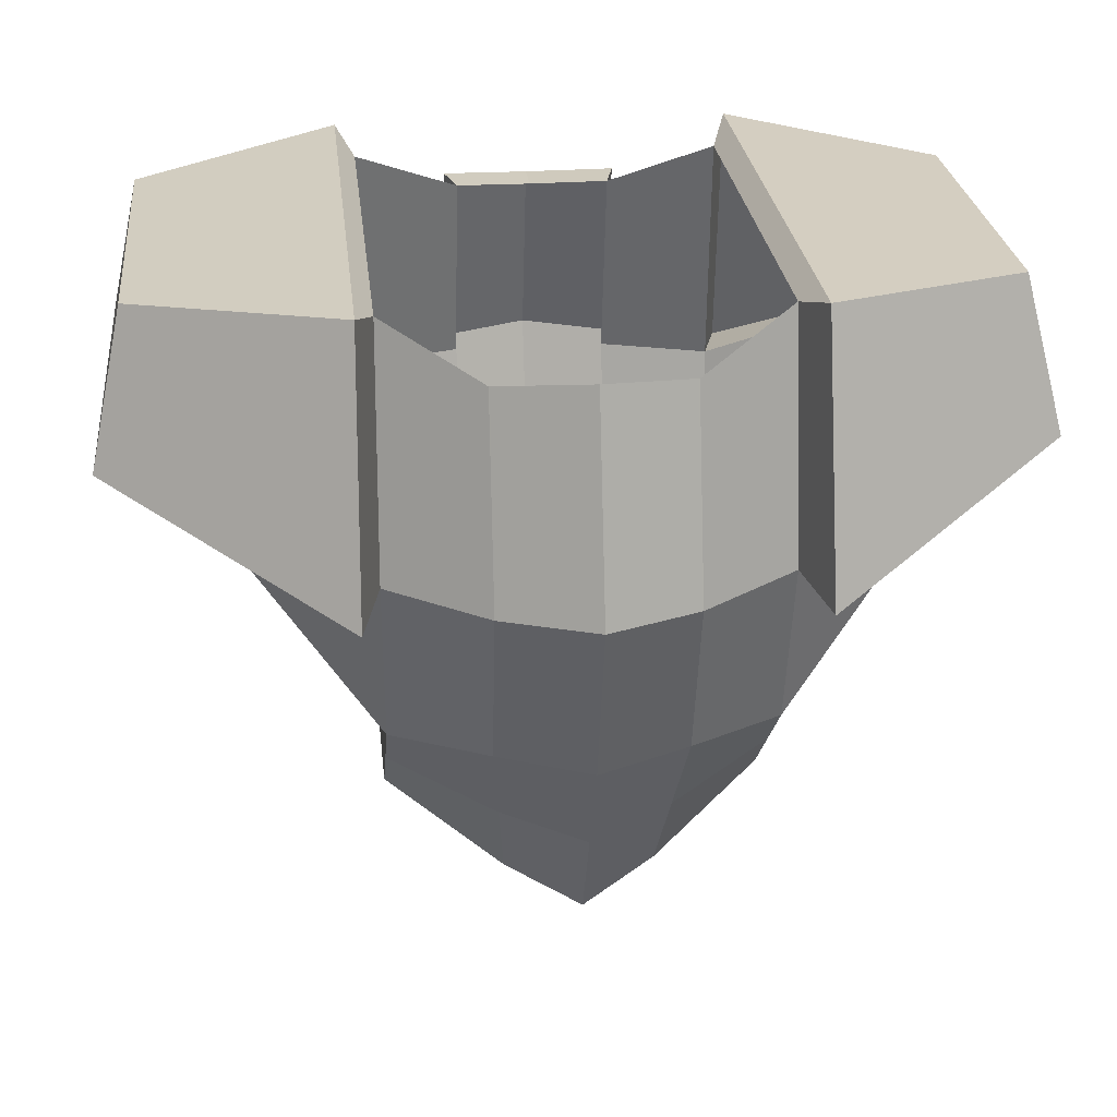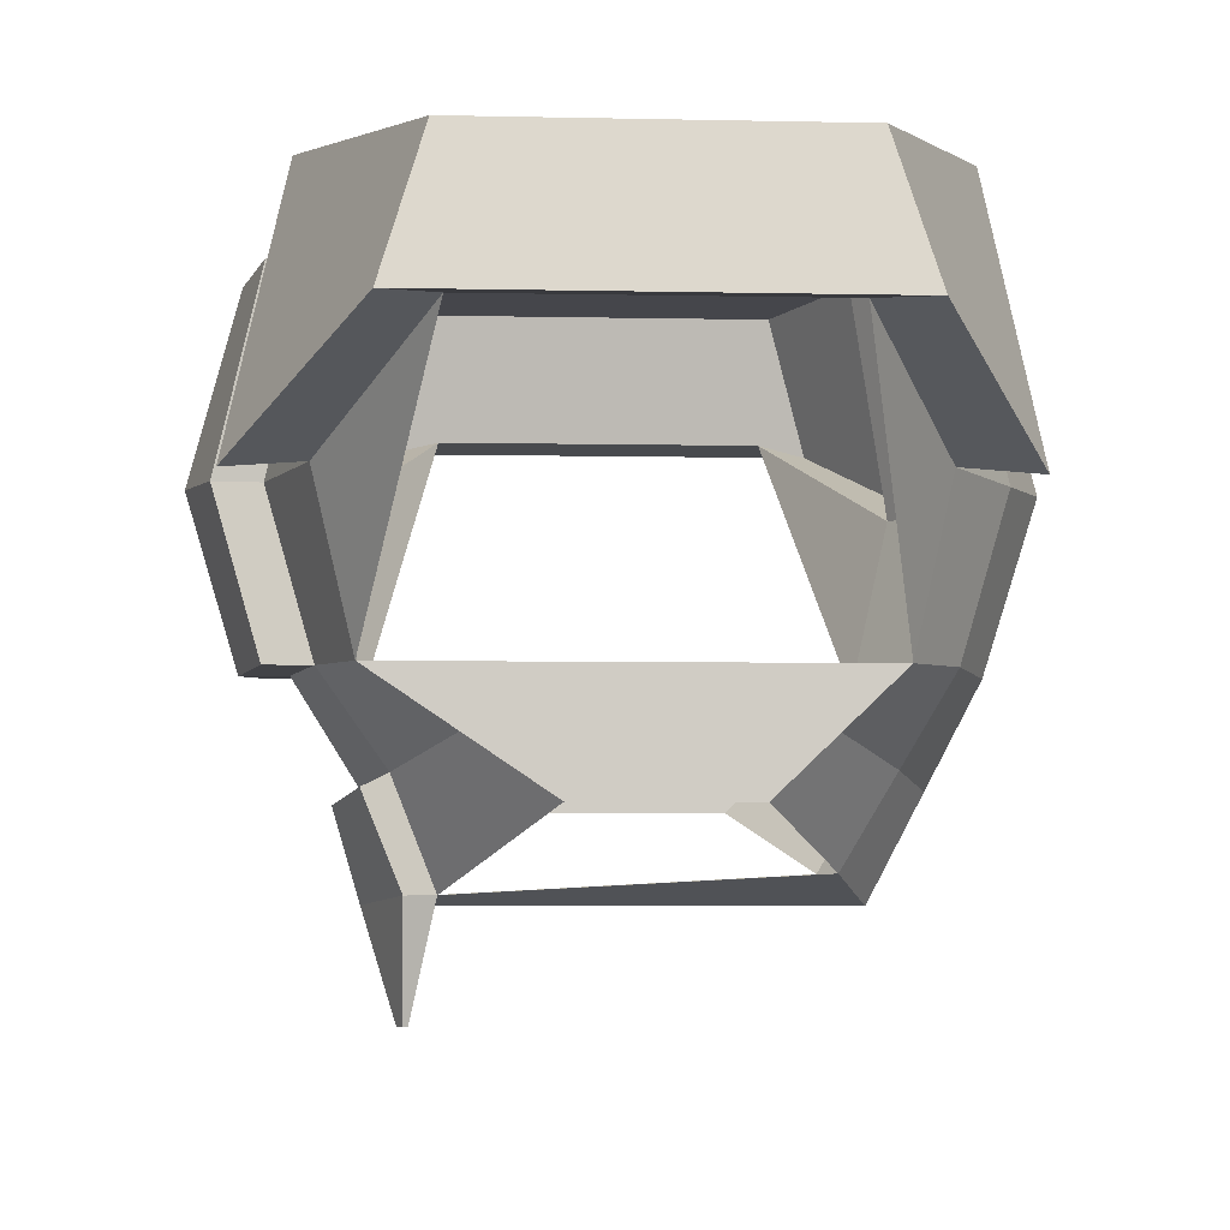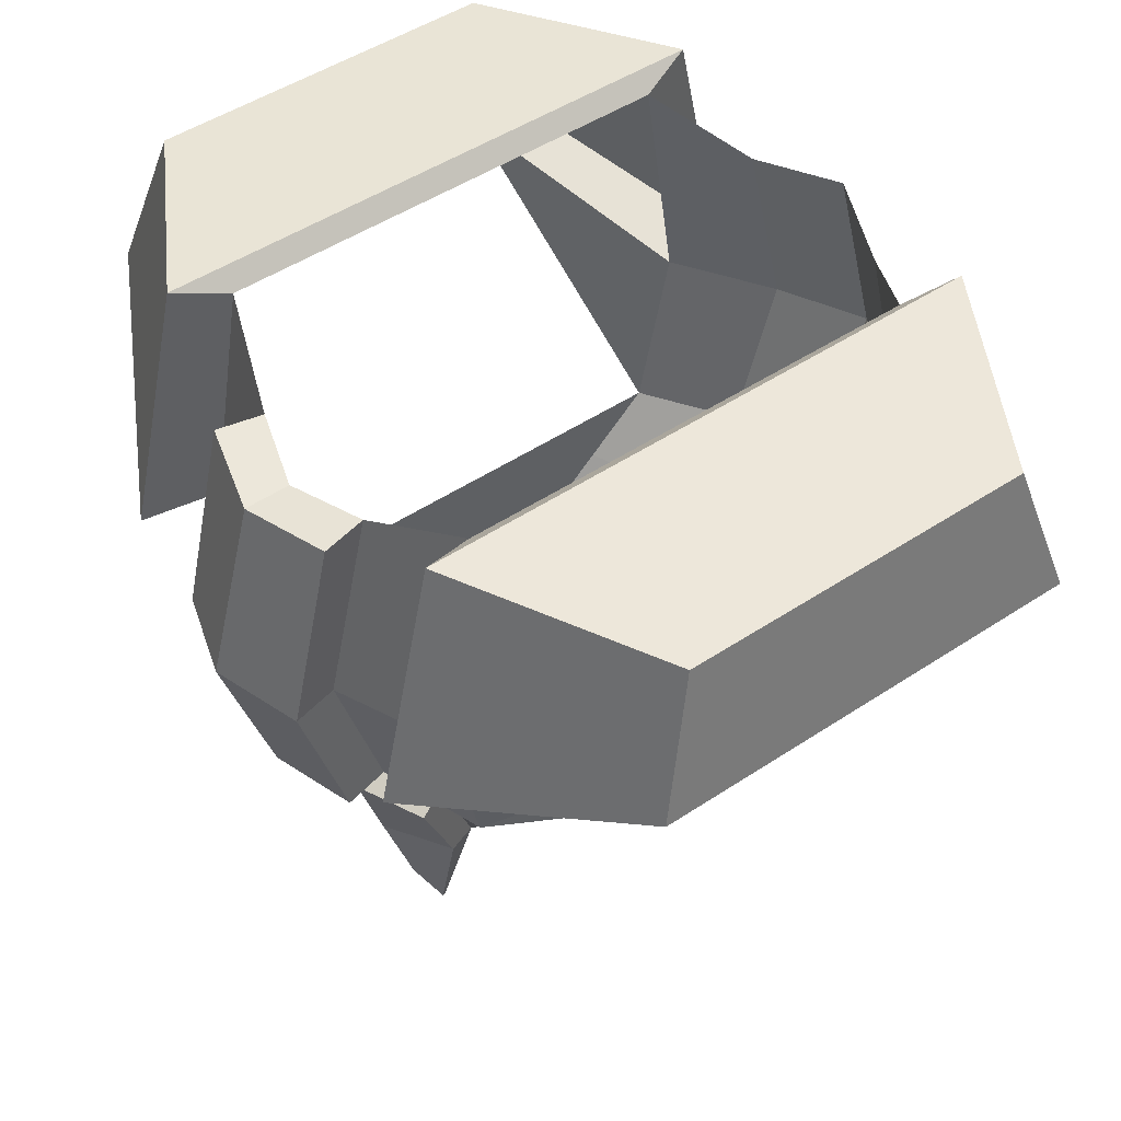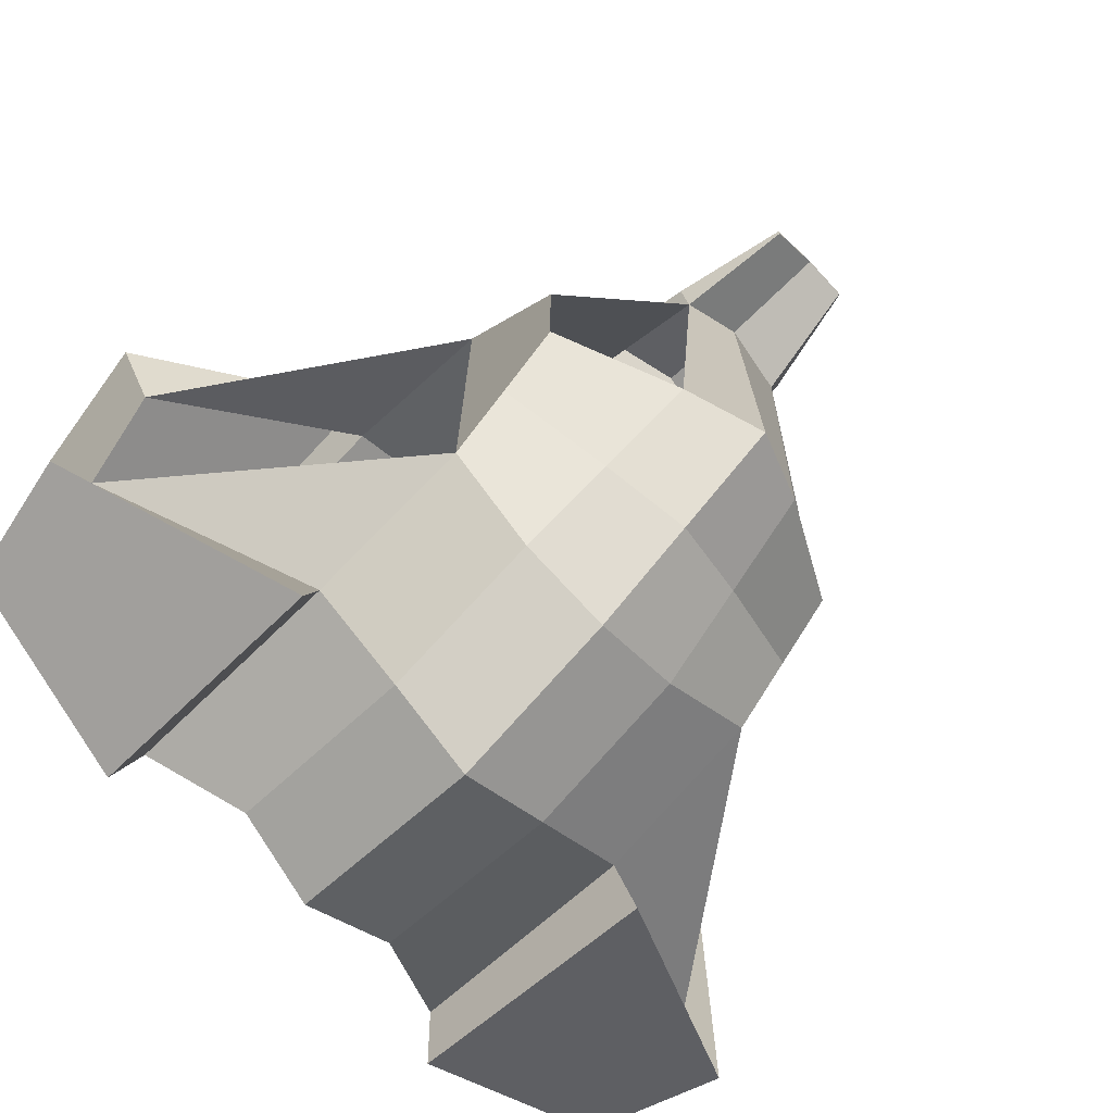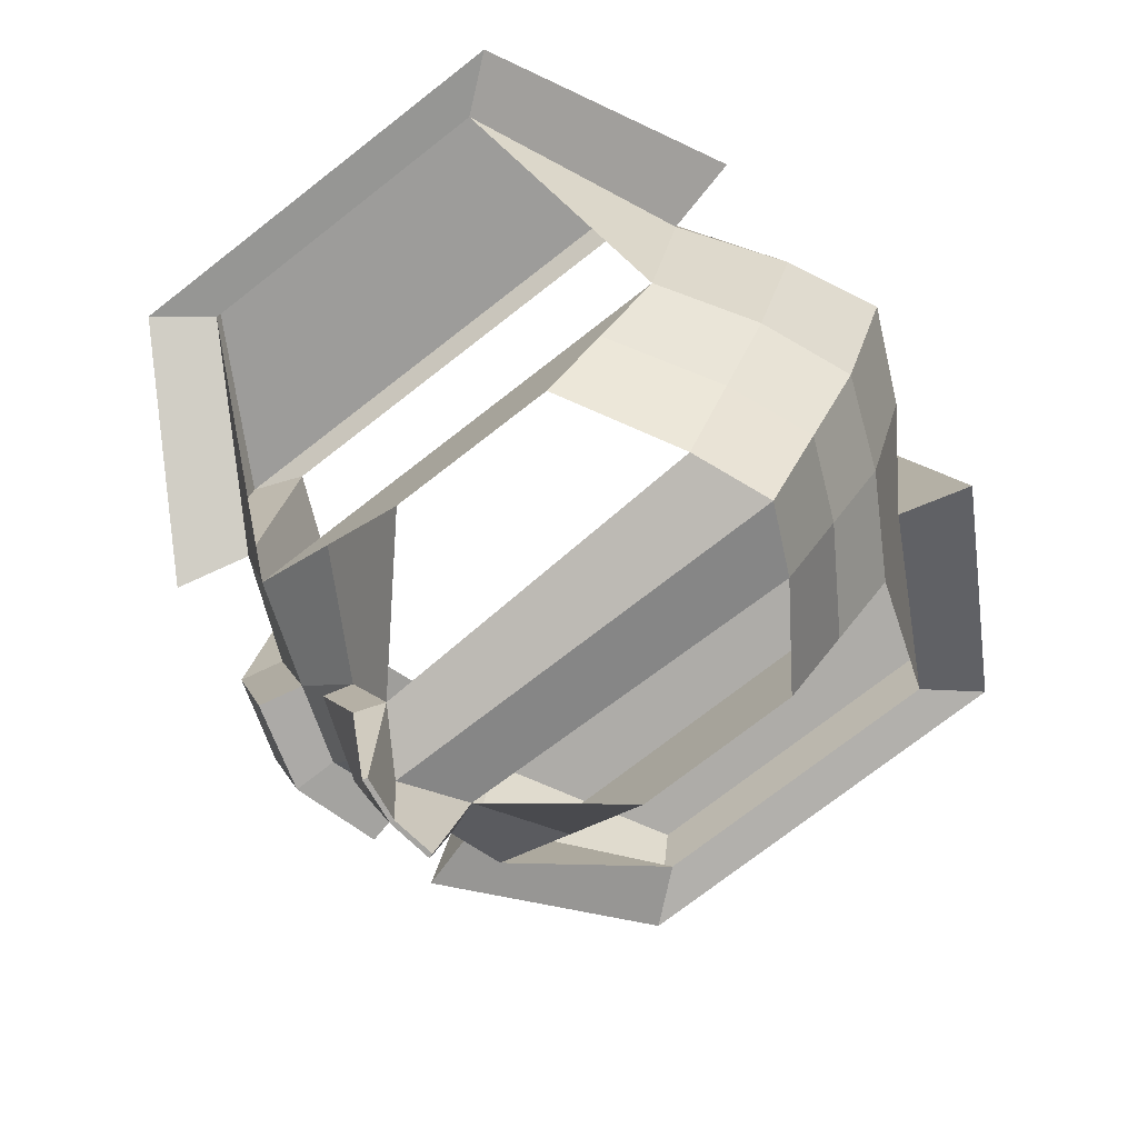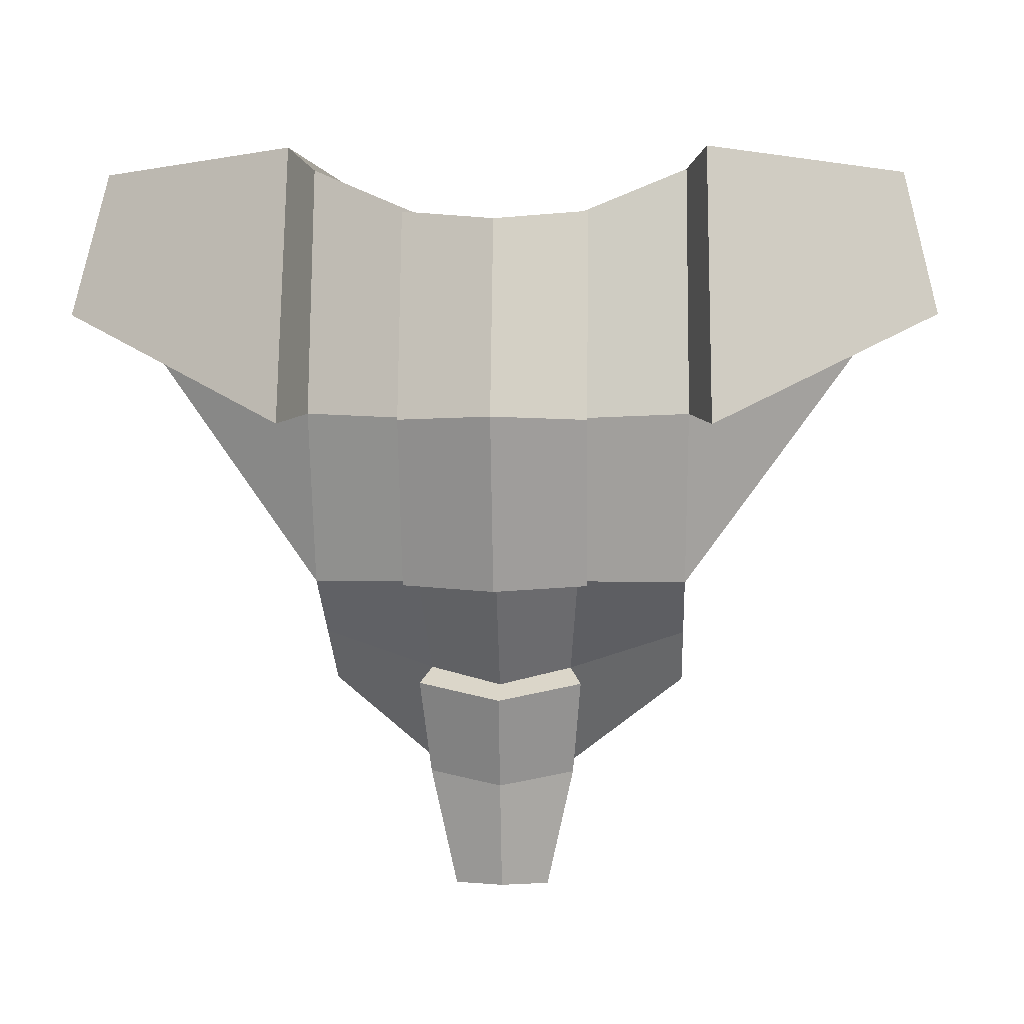
<metadata>
{"format":"obj","ext":"obj","renderer":"f3d","projection":"perspective","resolution":1024,"background":"white","views":[{"elev":25.3,"azim":174.1,"up":"+Y"},{"elev":-5.3,"azim":86.3,"up":"+Y"},{"elev":48.7,"azim":53.5,"up":"+Y"},{"elev":-73.0,"azim":-45.2,"up":"+Z"},{"elev":-73.6,"azim":128.0,"up":"+Y"},{"elev":3.2,"azim":3.0,"up":"+Y"}]}
</metadata>
<code>
o Cube
v 0.5748 -0.6073 -0.6887
v 0.5748 -0.6073 0.7859
v 0.5748 0.6679 -0.6887
v 0.5748 0.6679 0.7859
v 0.2781 -0.5974 1.048
v 0.5748 -0.9757 -0.3028
v 0.5748 -0.9757 0.2379
v 0.5833 -0.08285 -0.8063
v 0.5833 -0.08285 0.9098
v 1.214 0.2427 -0.4812
v 1.214 0.2427 0.5645
v 0.2453 -0.5952 0.9042
v 0.2453 0.5256 0.9042
v 0.1915 -1.22 0.5662
v 0.2468 -0.09393 1.048
v 0.2825 -0.5952 -0.867
v 0.2825 0.5256 -0.867
v 0.2287 -1.161 -0.5334
v 0.2846 -0.09393 -1.014
v 0.5748 -0.7915 0.5119
v 0.5748 -0.7915 -0.4957
v 0.2184 -0.8855 0.6984
v 0.2556 -0.8782 -0.7002
v 0.225 -1.221 0.6601
v 0.2519 -0.9267 0.7791
v 0.1393 -1.58 0.6442
v 0.1446 -1.58 0.6589
v 0.6427 -0.1094 -1.047
v 0.6296 0.7238 -0.8633
v 0.646 -0.1086 1.149
v 0.632 0.7232 0.9602
v 1.351 0.2234 -0.651
v 1.257 0.6706 -0.5228
v 1.353 0.2237 0.7322
v 1.258 0.6709 0.6005
v 0.2781 0.5234 1.048
v 0.2797 -0.09614 1.191
v -0.5748 -0.6073 -0.6887
v -0.5748 -0.6073 0.7859
v 0 -0.6073 0.9825
v 0 -0.6073 -0.9825
v -0.5748 0.6679 -0.6887
v -0.5748 0.6679 0.7859
v 0 0.4998 0.9825
v 0 0.5654 -0.9825
v 0 -0.6096 1.126
v -0.2781 -0.5974 1.048
v -0.5748 -0.9757 -0.3028
v -0.5748 -0.9757 0.2379
v 0 -1.252 -0.6408
v 0 -1.248 0.6867
v -0.5833 -0.08285 -0.8063
v -0.5833 -0.08285 0.9098
v 0 -0.08285 -1.148
v -1.214 0.2427 -0.4812
v -1.214 0.2427 0.5645
v -0.2453 -0.5952 0.9042
v -0.2453 0.5256 0.9042
v -0.1915 -1.22 0.5662
v -0.2468 -0.09393 1.048
v -0.2825 -0.5952 -0.867
v -0.2825 0.5256 -0.867
v -0.2287 -1.161 -0.5334
v -0.2846 -0.09393 -1.014
v 0 -0.9296 -0.8117
v 0 -0.9296 0.7814
v -0.5748 -0.7915 0.5119
v -0.5748 -0.7915 -0.4957
v -0.2184 -0.8855 0.6984
v -0.2556 -0.8782 -0.7002
v -0.225 -1.221 0.6601
v 0 -1.249 0.7806
v -0.2519 -0.9267 0.7791
v 0 -0.9708 0.8622
v -0.1393 -1.58 0.6442
v 0 -1.584 0.6631
v -0.1446 -1.58 0.6589
v 0 -1.584 0.6779
v -0.6427 -0.1094 -1.047
v -0.6296 0.7238 -0.8633
v -0.646 -0.1086 1.149
v -0.632 0.7232 0.9602
v -1.351 0.2234 -0.651
v -1.257 0.6706 -0.5228
v -1.353 0.2237 0.7322
v -1.258 0.6709 0.6005
v 0 -0.08505 1.282
v 0 0.4976 1.126
v -0.2781 0.5234 1.048
v -0.2797 -0.09614 1.191
f 19 16 41 54
f 9 2 11
f 9 4 13 15
f 2 9 15 12
f 23 21 6 18
f 21 20 7 6
f 17 19 54 45
f 20 22 14 7
f 3 8 19 17
f 65 23 18 50
f 8 1 16 19
f 50 18 14 51
f 41 16 23 65
f 2 12 22 20
f 1 2 20 21
f 16 1 21 23
f 12 40 66 22
f 8 10 1
f 64 54 41 61
f 53 56 39
f 53 60 58 43
f 39 57 60 53
f 70 63 48 68
f 68 48 49 67
f 62 45 54 64
f 67 49 59 69
f 42 62 64 52
f 65 50 63 70
f 52 64 61 38
f 50 51 59 63
f 41 65 70 61
f 39 67 69 57
f 38 68 67 39
f 61 70 68 38
f 57 69 66 40
f 52 38 55
f 9 11 34 30
f 40 12 5 46
f 11 10 32 34
f 10 8 28 32
f 51 14 26 76
f 3 4 31 29
f 13 44 88 36
f 25 74 72 24
f 14 22 25 24
f 22 66 74 25
f 76 26 27 78
f 24 72 78 27
f 14 24 27 26
f 29 31 35 33
f 32 33 35 34
f 28 29 33 32
f 31 30 34 35
f 4 9 30 31
f 8 3 29 28
f 37 36 88 87
f 5 37 87 46
f 15 13 36 37
f 12 15 37 5
f 53 81 85 56
f 40 46 47 57
f 56 85 83 55
f 55 83 79 52
f 51 76 75 59
f 42 80 82 43
f 58 89 88 44
f 73 71 72 74
f 59 71 73 69
f 69 73 74 66
f 76 78 77 75
f 71 77 78 72
f 59 75 77 71
f 80 84 86 82
f 83 85 86 84
f 79 83 84 80
f 82 86 85 81
f 43 82 81 53
f 52 79 80 42
f 90 87 88 89
f 47 46 87 90
f 60 90 89 58
f 57 47 90 60

</code>
